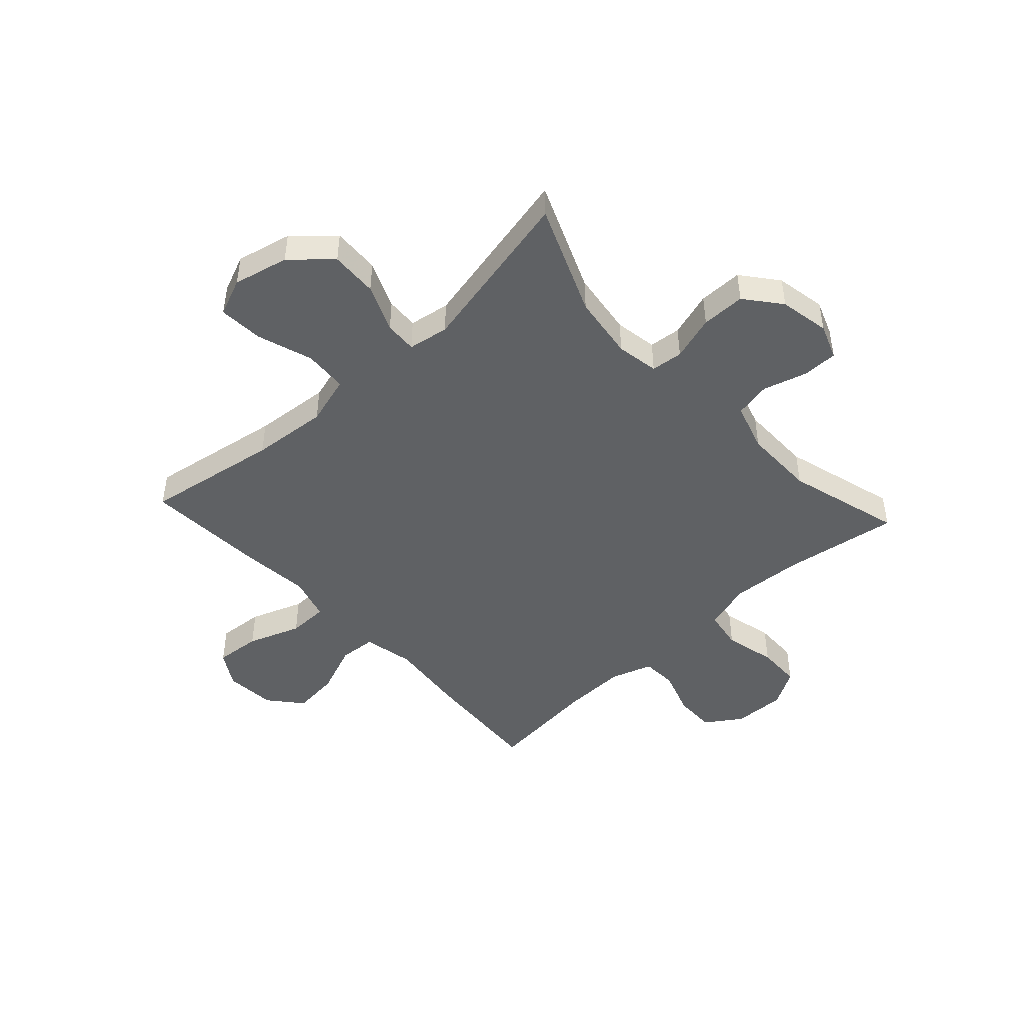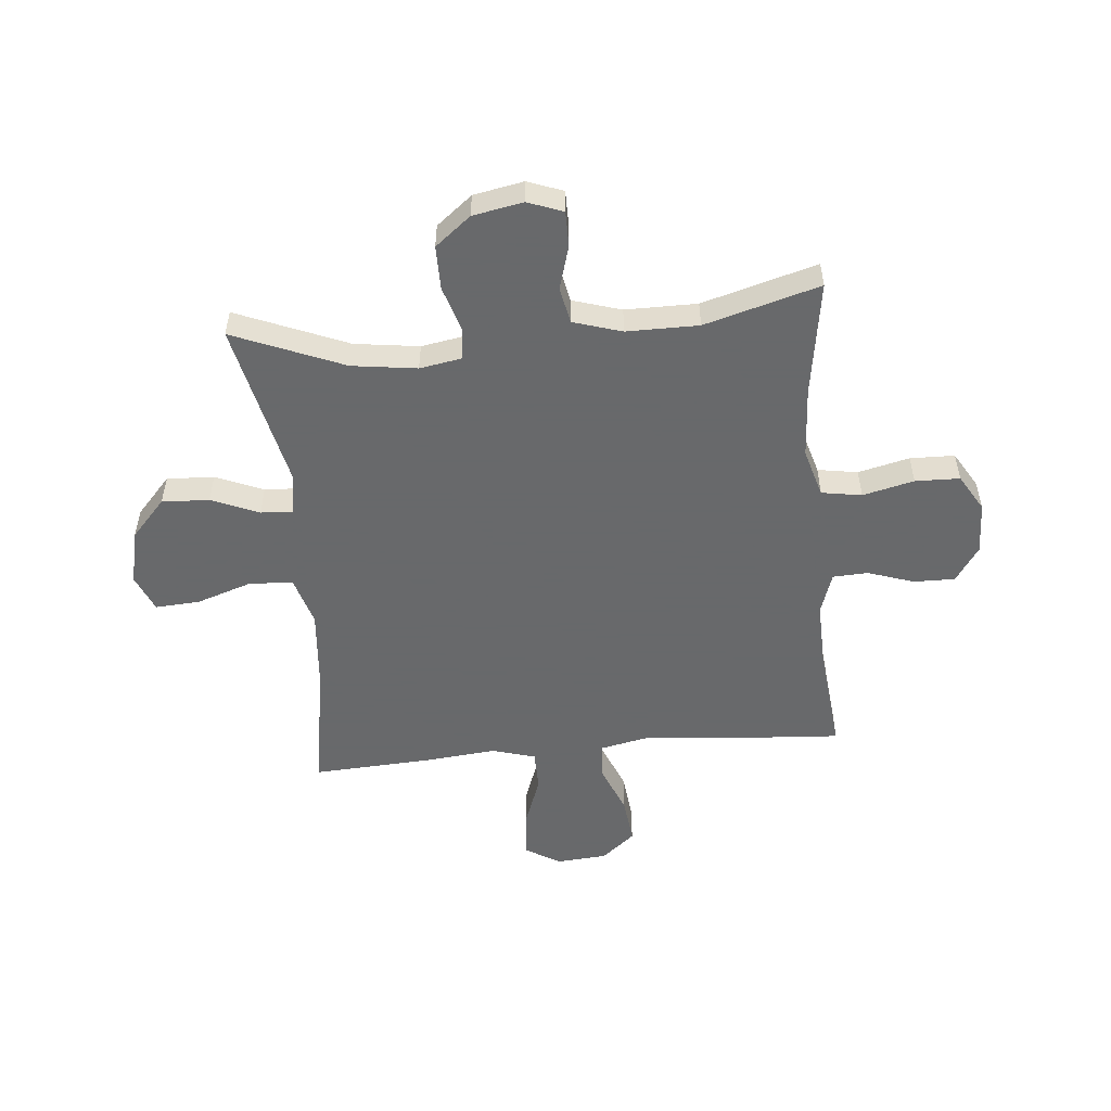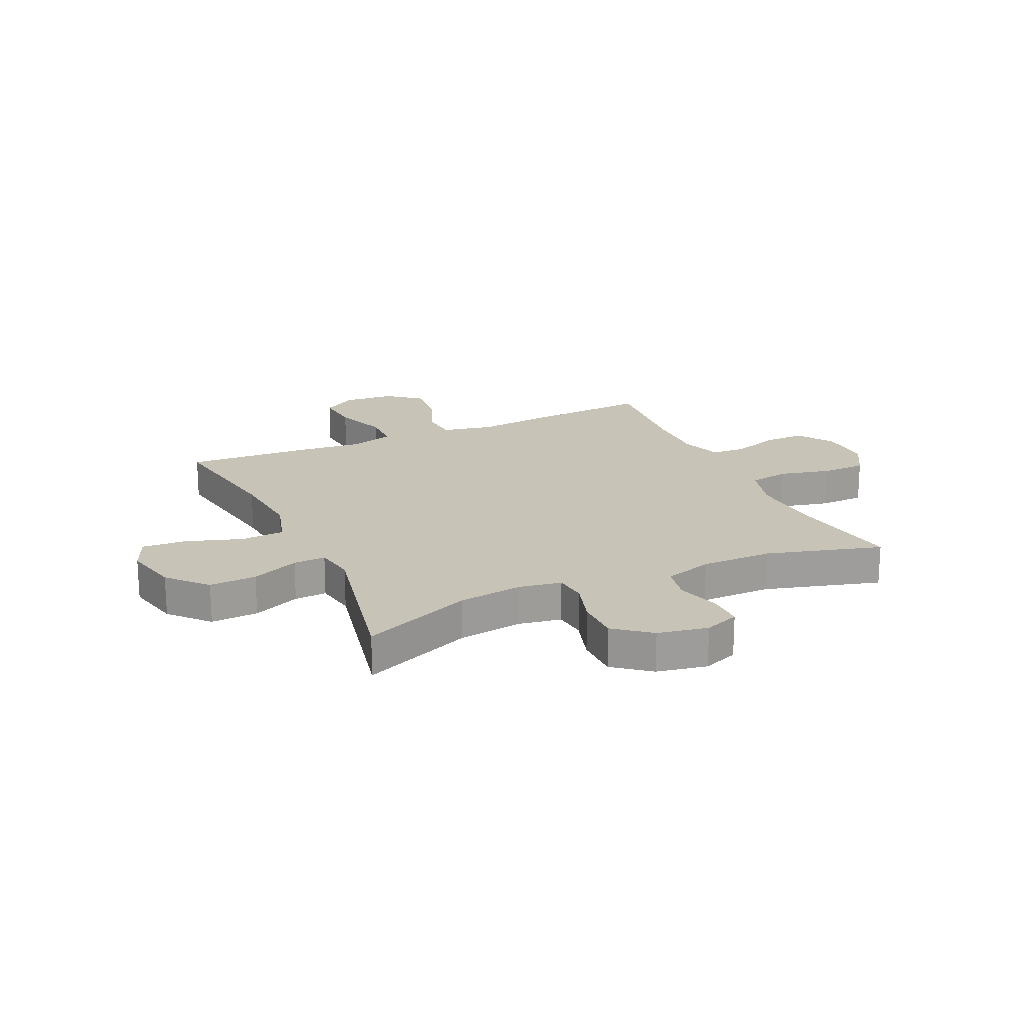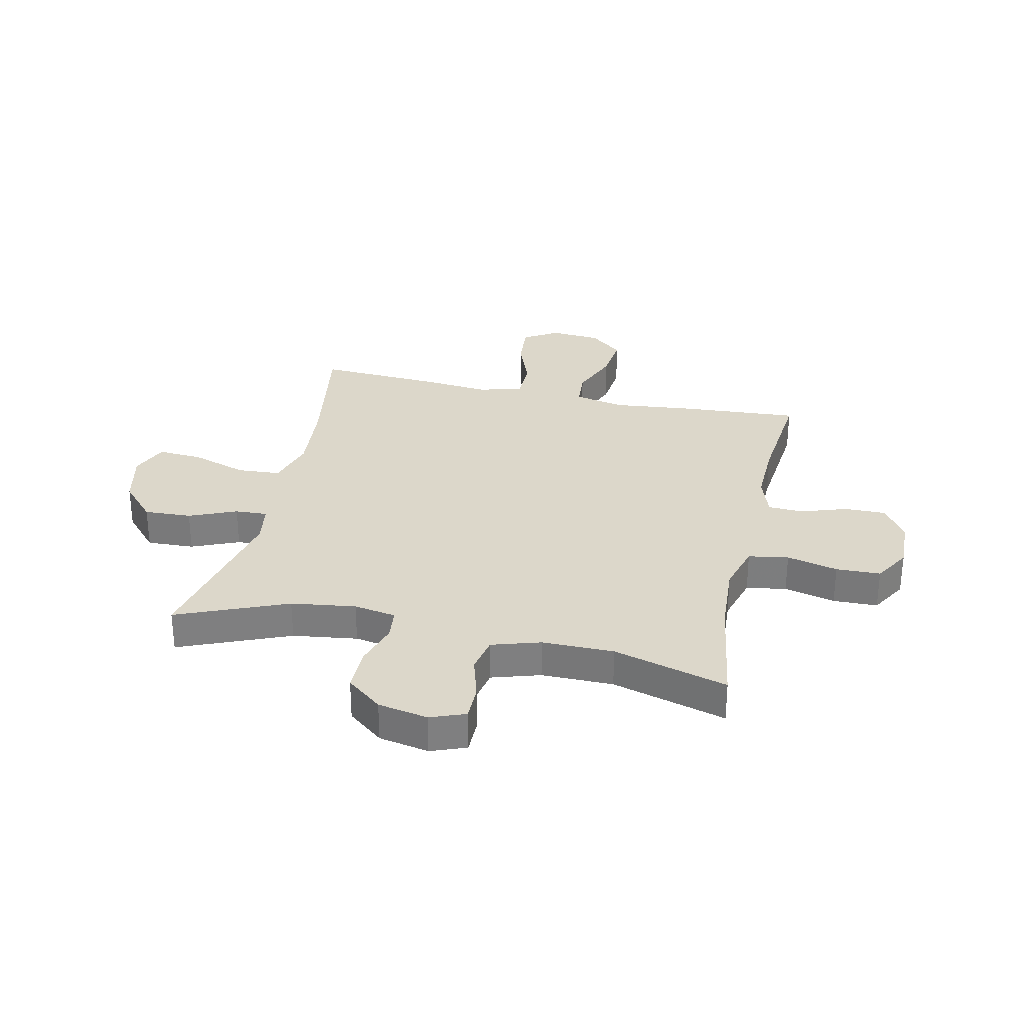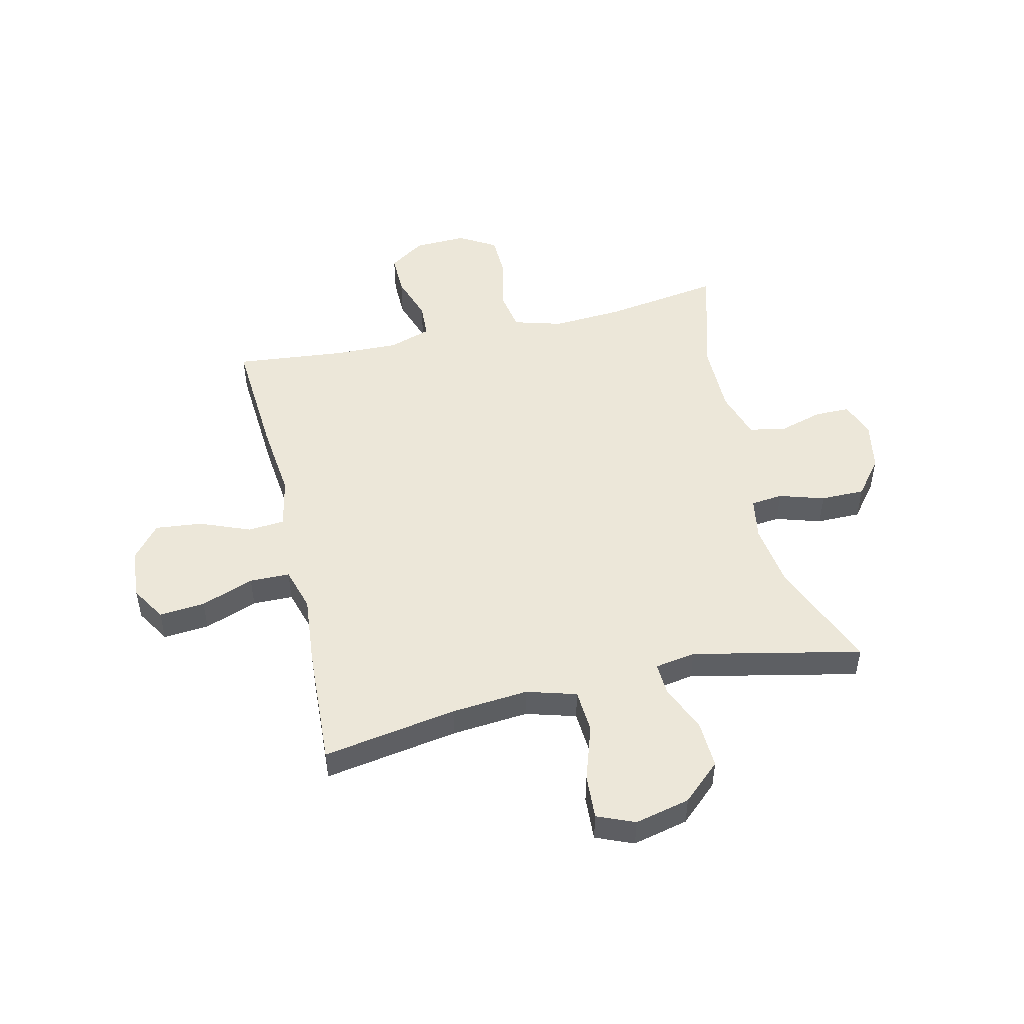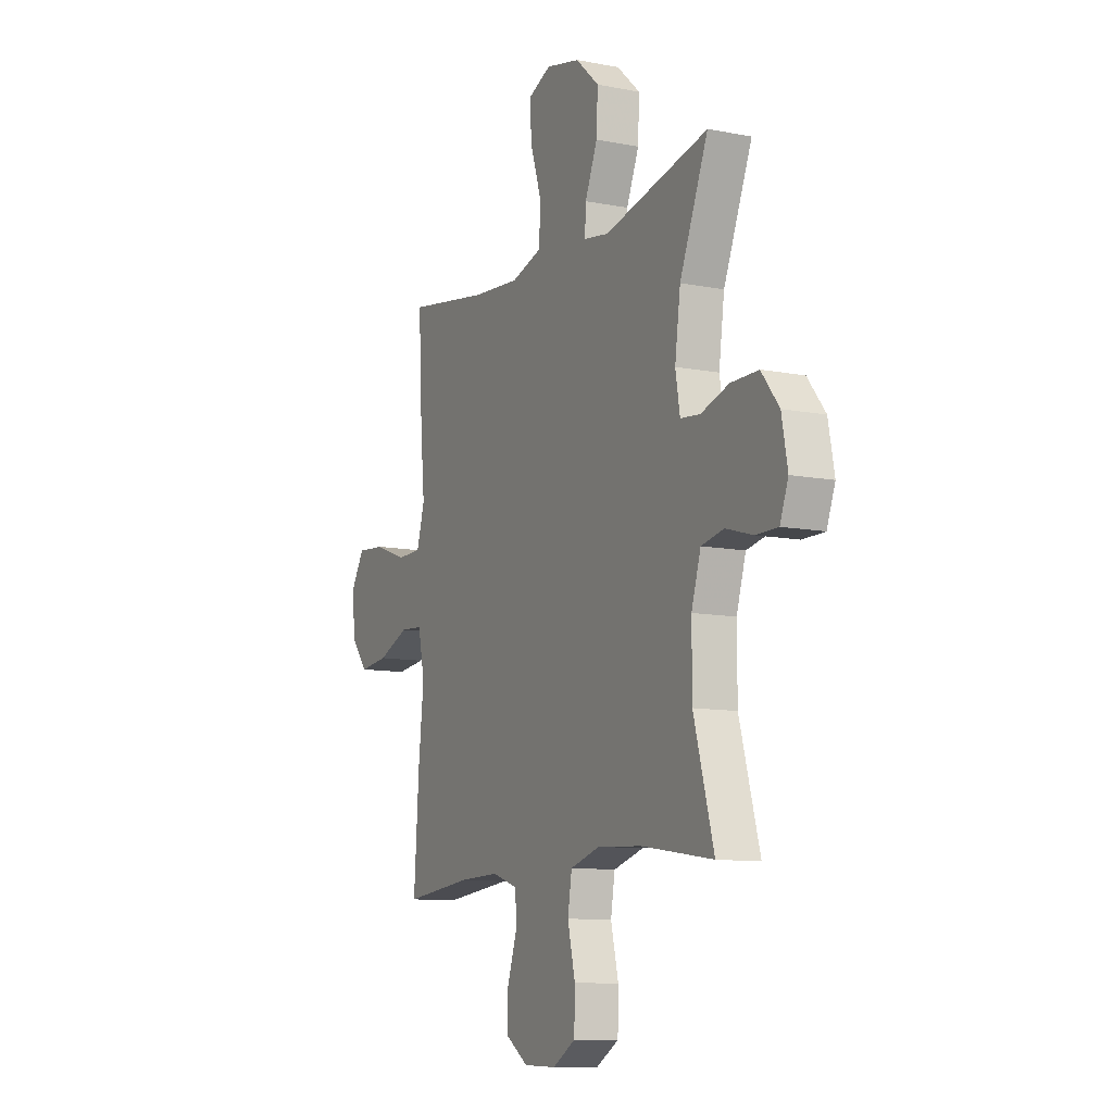
<metadata>
{"format":"obj","ext":"obj","renderer":"f3d","projection":"perspective","resolution":1024,"background":"white","views":[{"elev":-46.5,"azim":42.7,"up":"+Y"},{"elev":-52.6,"azim":95.4,"up":"+Y"},{"elev":19.8,"azim":65.4,"up":"+Y"},{"elev":30.6,"azim":102.5,"up":"+Y"},{"elev":49.7,"azim":-13.1,"up":"+Y"},{"elev":-10.5,"azim":63.9,"up":"+Z"}]}
</metadata>
<code>
v 0.5 0.07 0.5
v 0.418 0.07 0.302
v 0.402 0.07 0.186
v 0.415 0.07 0.11
v 0.472 0.07 0.104
v 0.553 0.07 0.129
v 0.632 0.07 0.129
v 0.683 0.07 0.065
v 0.7 0.07 -0.025
v 0.676 0.07 -0.088
v 0.613 0.07 -0.088
v 0.534 0.07 -0.065
v 0.469 0.07 -0.078
v 0.442 0.07 -0.165
v 0.442 0.07 -0.294
v 0.5 0.07 -0.5
v 0.293 0.07 -0.468
v 0.165 0.07 -0.46
v 0.078 0.07 -0.485
v 0.066 0.07 -0.557
v 0.088 0.07 -0.649
v 0.086 0.07 -0.729
v 0.02 0.07 -0.768
v -0.074 0.07 -0.765
v -0.138 0.07 -0.722
v -0.137 0.07 -0.648
v -0.109 0.07 -0.565
v -0.112 0.07 -0.502
v -0.187 0.07 -0.477
v -0.302 0.07 -0.48
v -0.5 0.07 -0.5
v -0.485 0.07 -0.281
v -0.47 0.07 -0.143
v -0.489 0.07 -0.052
v -0.555 0.07 -0.047
v -0.645 0.07 -0.083
v -0.729 0.07 -0.092
v -0.779 0.07 -0.032
v -0.786 0.07 0.059
v -0.748 0.07 0.121
v -0.666 0.07 0.114
v -0.571 0.07 0.079
v -0.499 0.07 0.08
v -0.476 0.07 0.158
v -0.488 0.07 0.282
v -0.5 0.07 0.5
v -0.259 0.07 0.46
v -0.122 0.07 0.448
v -0.033 0.07 0.474
v -0.028 0.07 0.552
v -0.061 0.07 0.652
v -0.066 0.07 0.732
v 0.001 0.07 0.76
v 0.1 0.07 0.737
v 0.168 0.07 0.675
v 0.164 0.07 0.59
v 0.128 0.07 0.505
v 0.125 0.07 0.447
v 0.198 0.07 0.435
v 0.5 0 0.5
v 0.418 0 0.302
v 0.402 0 0.186
v 0.415 0 0.11
v 0.472 0 0.104
v 0.553 0 0.129
v 0.632 0 0.129
v 0.683 0 0.065
v 0.7 0 -0.025
v 0.676 0 -0.088
v 0.613 0 -0.088
v 0.534 0 -0.065
v 0.469 0 -0.078
v 0.442 0 -0.165
v 0.442 0 -0.294
v 0.5 0 -0.5
v 0.293 0 -0.468
v 0.165 0 -0.46
v 0.078 0 -0.485
v 0.066 0 -0.557
v 0.088 0 -0.649
v 0.086 0 -0.729
v 0.02 0 -0.768
v -0.074 0 -0.765
v -0.138 0 -0.722
v -0.137 0 -0.648
v -0.109 0 -0.565
v -0.112 0 -0.502
v -0.187 0 -0.477
v -0.302 0 -0.48
v -0.5 0 -0.5
v -0.485 0 -0.281
v -0.47 0 -0.143
v -0.489 0 -0.052
v -0.555 0 -0.047
v -0.645 0 -0.083
v -0.729 0 -0.092
v -0.779 0 -0.032
v -0.786 0 0.059
v -0.748 0 0.121
v -0.666 0 0.114
v -0.571 0 0.079
v -0.499 0 0.08
v -0.476 0 0.158
v -0.488 0 0.282
v -0.5 0 0.5
v -0.259 0 0.46
v -0.122 0 0.448
v -0.033 0 0.474
v -0.028 0 0.552
v -0.061 0 0.652
v -0.066 0 0.732
v 0.001 0 0.76
v 0.1 0 0.737
v 0.168 0 0.675
v 0.164 0 0.59
v 0.128 0 0.505
v 0.125 0 0.447
v 0.198 0 0.435
f 55 56 57
f 54 55 57
f 53 54 57
f 52 53 57
f 51 52 57
f 50 51 57
f 49 50 57 58
f 48 49 58
f 44 45 46 47
f 43 44 47 48
f 40 41 42
f 39 40 42
f 38 39 42
f 37 38 42
f 36 37 42
f 35 36 42
f 34 35 42 43
f 48 58 59
f 43 48 59
f 34 43 59
f 33 34 59
f 25 26 27
f 24 25 27
f 23 24 27
f 22 23 27
f 21 22 27
f 20 21 27
f 19 20 27 28
f 18 19 28 29
f 15 16 17
f 14 15 17 18
f 18 29 30
f 14 18 30
f 13 14 30
f 10 11 12
f 9 10 12
f 8 9 12
f 7 8 12
f 6 7 12
f 5 6 12
f 4 5 12 13
f 59 1 2
f 33 59 2
f 32 33 2
f 31 32 2
f 30 31 2
f 30 2 3
f 30 3 4
f 4 13 30
f 116 115 114
f 116 114 113
f 116 113 112
f 116 112 111
f 116 111 110
f 116 110 109
f 117 116 109 108
f 117 108 107
f 106 105 104 103
f 107 106 103 102
f 101 100 99
f 101 99 98
f 101 98 97
f 101 97 96
f 101 96 95
f 101 95 94
f 102 101 94 93
f 118 117 107
f 118 107 102
f 118 102 93
f 118 93 92
f 86 85 84
f 86 84 83
f 86 83 82
f 86 82 81
f 86 81 80
f 86 80 79
f 87 86 79 78
f 88 87 78 77
f 76 75 74
f 77 76 74 73
f 89 88 77
f 89 77 73
f 89 73 72
f 71 70 69
f 71 69 68
f 71 68 67
f 71 67 66
f 71 66 65
f 71 65 64
f 72 71 64 63
f 61 60 118
f 61 118 92
f 61 92 91
f 61 91 90
f 61 90 89
f 62 61 89
f 63 62 89
f 89 72 63
f 1 60 61 2
f 2 61 62 3
f 3 62 63 4
f 4 63 64 5
f 5 64 65 6
f 6 65 66 7
f 7 66 67 8
f 8 67 68 9
f 9 68 69 10
f 10 69 70 11
f 11 70 71 12
f 12 71 72 13
f 13 72 73 14
f 14 73 74 15
f 15 74 75 16
f 16 75 76 17
f 17 76 77 18
f 18 77 78 19
f 19 78 79 20
f 20 79 80 21
f 21 80 81 22
f 22 81 82 23
f 23 82 83 24
f 24 83 84 25
f 25 84 85 26
f 26 85 86 27
f 27 86 87 28
f 28 87 88 29
f 29 88 89 30
f 30 89 90 31
f 31 90 91 32
f 32 91 92 33
f 33 92 93 34
f 34 93 94 35
f 35 94 95 36
f 36 95 96 37
f 37 96 97 38
f 38 97 98 39
f 39 98 99 40
f 40 99 100 41
f 41 100 101 42
f 42 101 102 43
f 43 102 103 44
f 44 103 104 45
f 45 104 105 46
f 46 105 106 47
f 47 106 107 48
f 48 107 108 49
f 49 108 109 50
f 50 109 110 51
f 51 110 111 52
f 52 111 112 53
f 53 112 113 54
f 54 113 114 55
f 55 114 115 56
f 56 115 116 57
f 57 116 117 58
f 58 117 118 59
f 59 118 60 1

</code>
